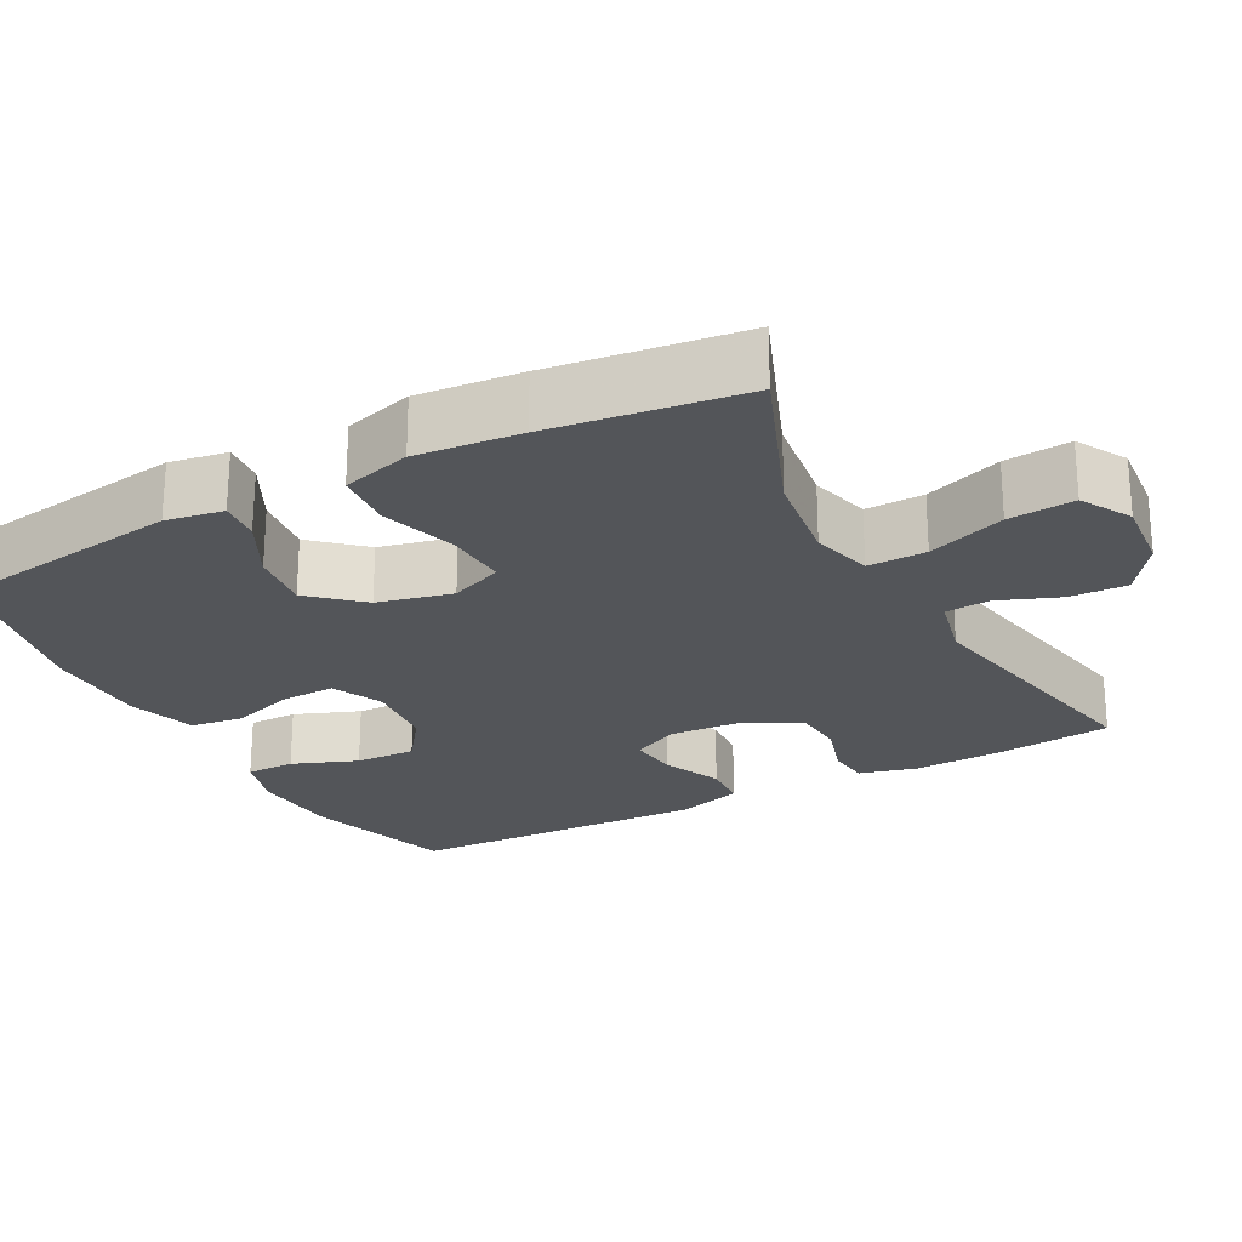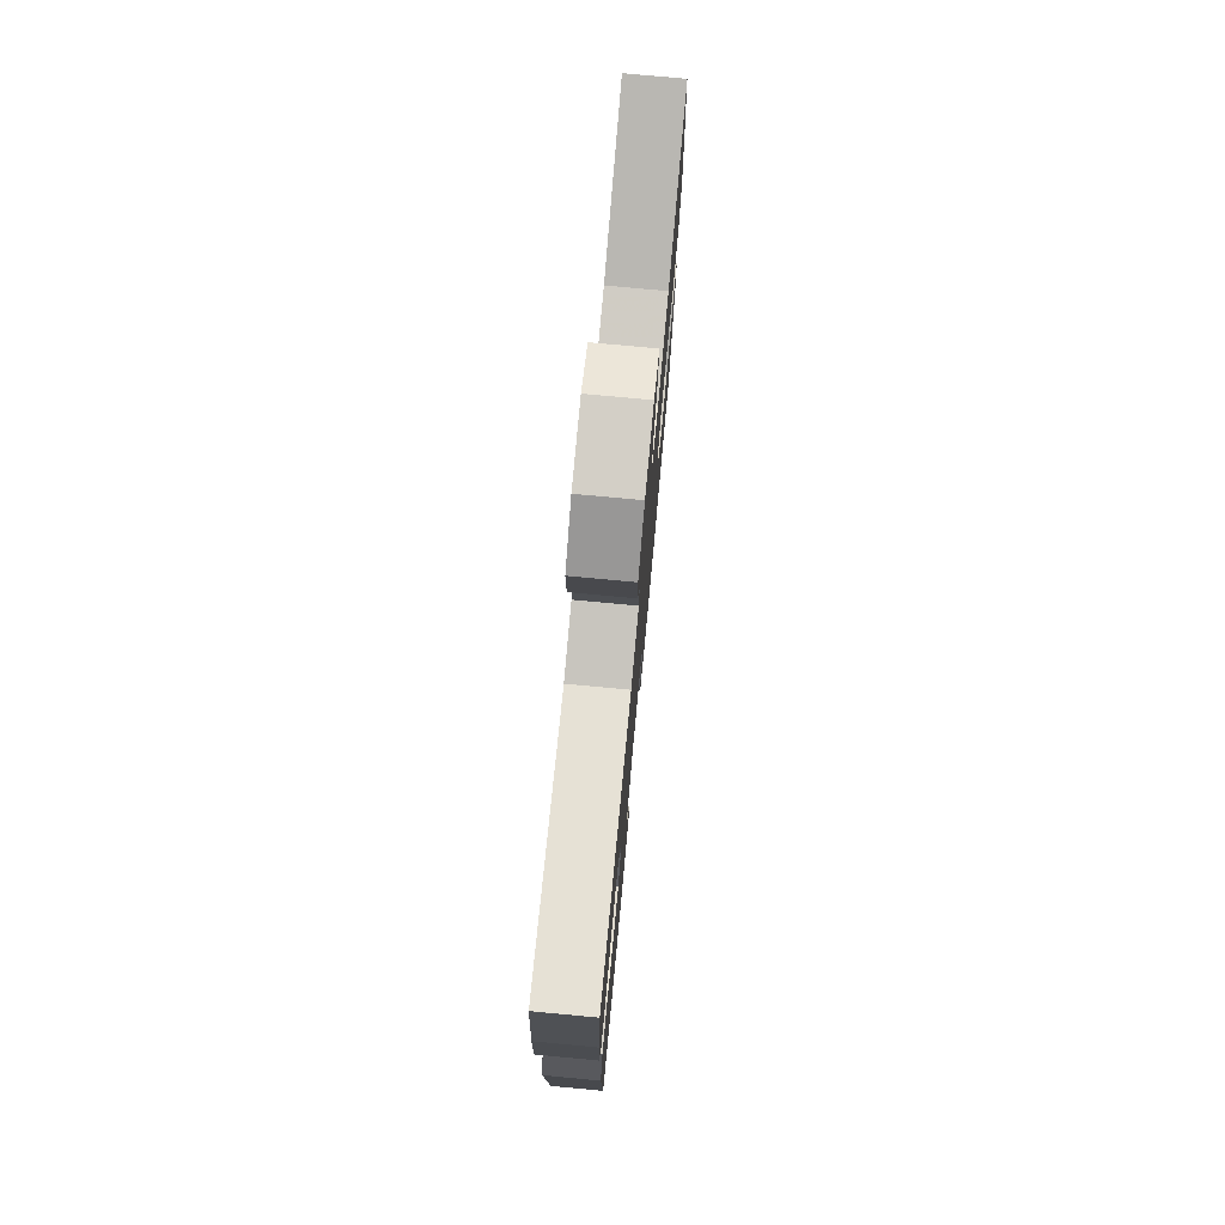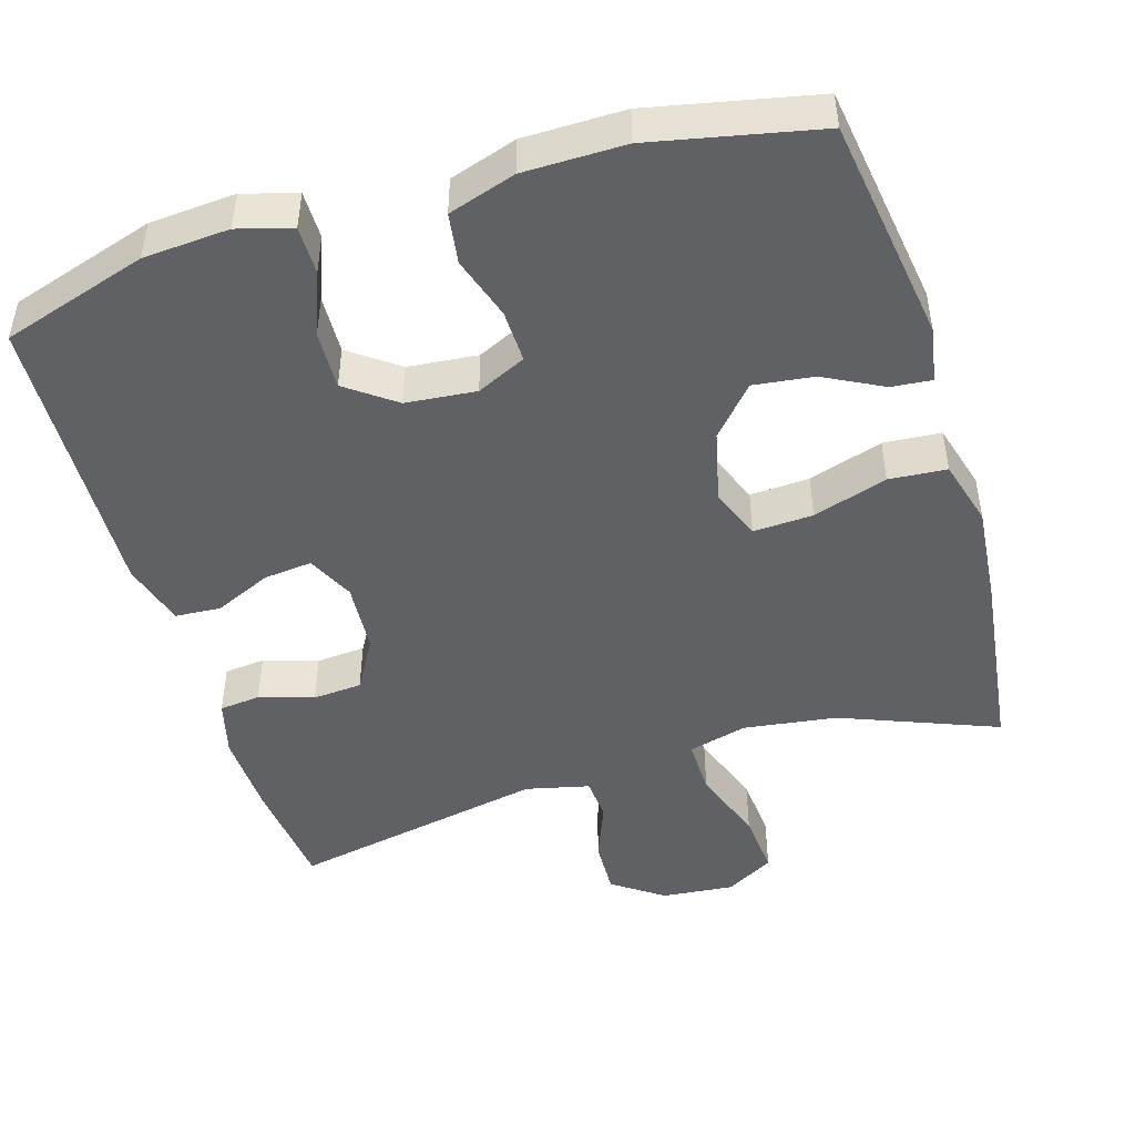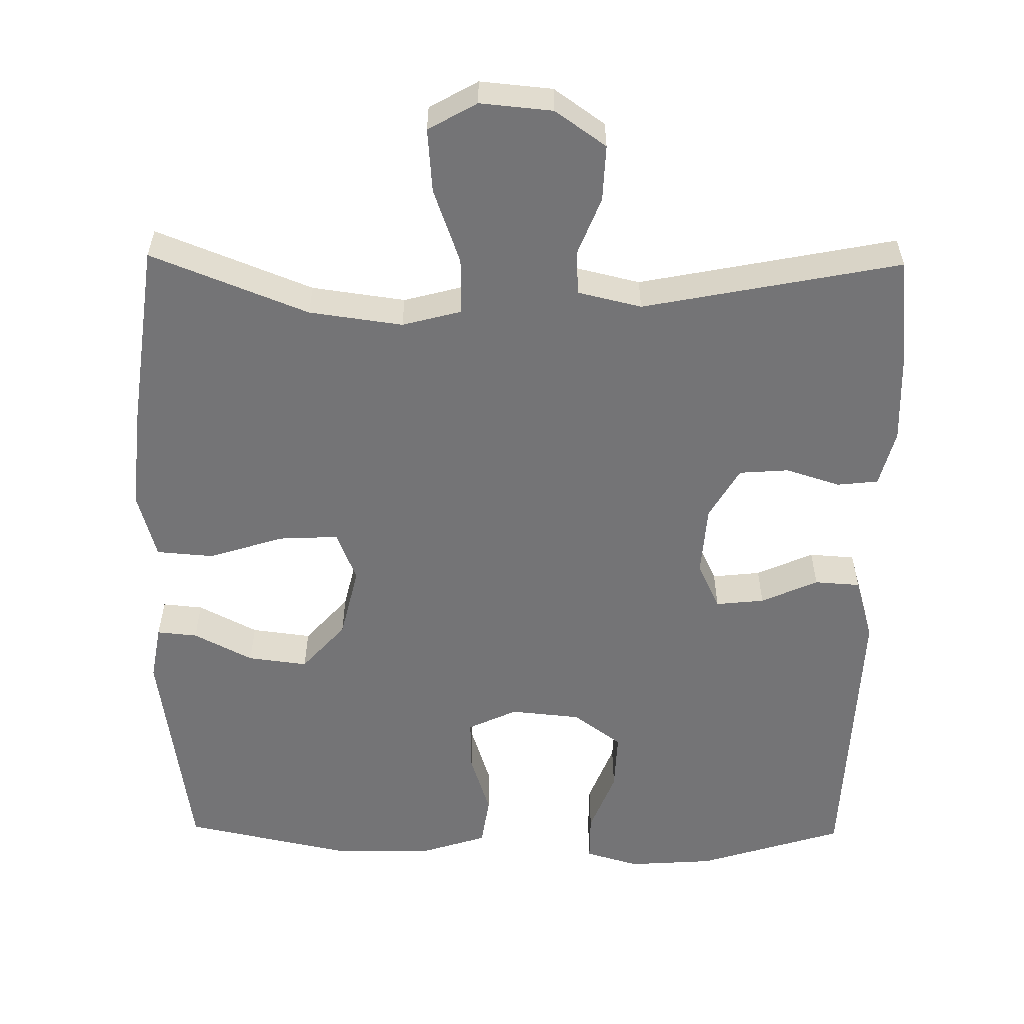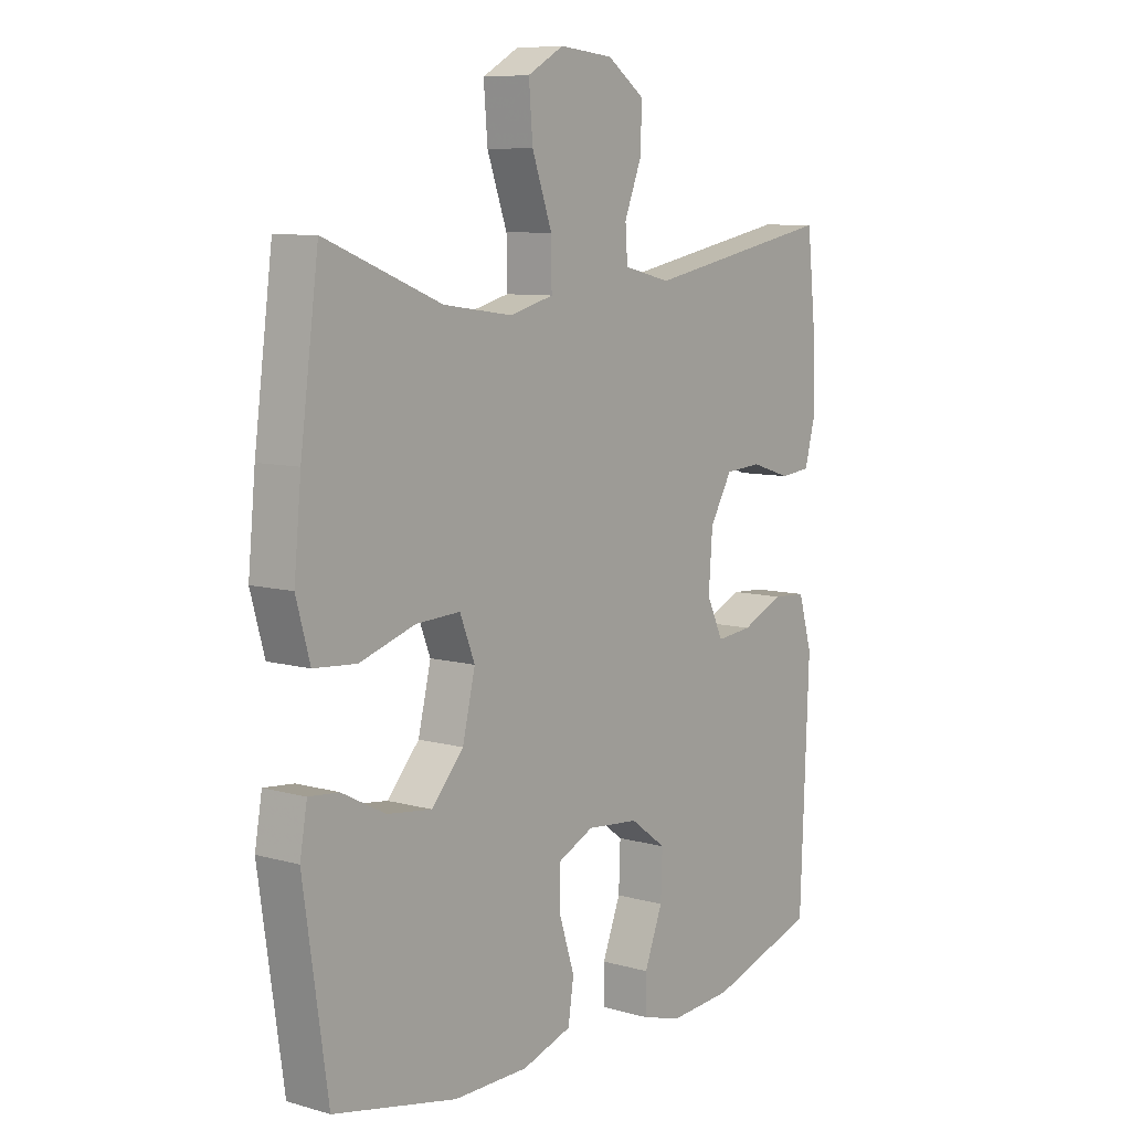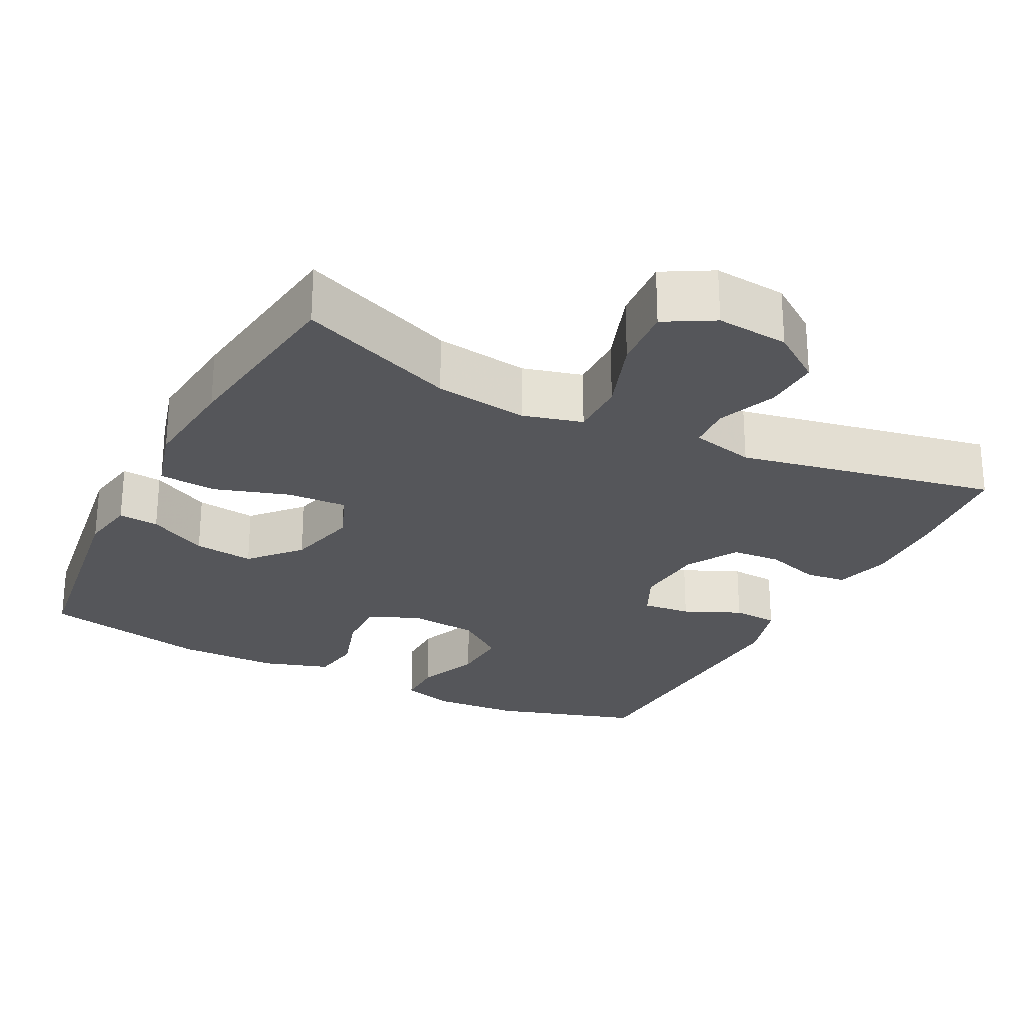
<metadata>
{"format":"obj","ext":"obj","renderer":"f3d","projection":"perspective","resolution":1024,"background":"white","views":[{"elev":-24.1,"azim":-61.9,"up":"+Y"},{"elev":76.1,"azim":95.3,"up":"+Z"},{"elev":-47.0,"azim":-163.1,"up":"+Y"},{"elev":-56.3,"azim":-0.8,"up":"+Y"},{"elev":8.4,"azim":-52.4,"up":"+Z"},{"elev":-25.8,"azim":-27.2,"up":"+Y"}]}
</metadata>
<code>
v 0.5 0.07 -0.5
v 0.305 0.07 -0.561
v 0.19 0.07 -0.569
v 0.118 0.07 -0.548
v 0.118 0.07 -0.484
v 0.151 0.07 -0.399
v 0.154 0.07 -0.32
v 0.089 0.07 -0.272
v -0.005 0.07 -0.263
v -0.071 0.07 -0.294
v -0.069 0.07 -0.365
v -0.042 0.07 -0.449
v -0.052 0.07 -0.517
v -0.142 0.07 -0.546
v -0.277 0.07 -0.547
v -0.5 0.07 -0.5
v -0.544 0.07 -0.196
v -0.531 0.07 -0.121
v -0.477 0.07 -0.126
v -0.398 0.07 -0.167
v -0.318 0.07 -0.177
v -0.26 0.07 -0.112
v -0.237 0.07 -0.015
v -0.264 0.07 0.053
v -0.344 0.07 0.049
v -0.444 0.07 0.017
v -0.521 0.07 0.023
v -0.546 0.07 0.113
v -0.533 0.07 0.249
v -0.5 0.07 0.5
v -0.29 0.07 0.417
v -0.165 0.07 0.4
v -0.086 0.07 0.421
v -0.087 0.07 0.497
v -0.123 0.07 0.598
v -0.13 0.07 0.684
v -0.065 0.07 0.721
v 0.032 0.07 0.712
v 0.1 0.07 0.664
v 0.097 0.07 0.589
v 0.066 0.07 0.51
v 0.07 0.07 0.452
v 0.155 0.07 0.432
v 0.5 0.07 0.5
v 0.516 0.07 0.349
v 0.52 0.07 0.234
v 0.5 0.07 0.158
v 0.445 0.07 0.152
v 0.372 0.07 0.175
v 0.306 0.07 0.17
v 0.266 0.07 0.101
v 0.259 0.07 0.005
v 0.289 0.07 -0.058
v 0.354 0.07 -0.051
v 0.43 0.07 -0.017
v 0.491 0.07 -0.021
v 0.516 0.07 -0.107
v 0.5 0 -0.5
v 0.305 0 -0.561
v 0.19 0 -0.569
v 0.118 0 -0.548
v 0.118 0 -0.484
v 0.151 0 -0.399
v 0.154 0 -0.32
v 0.089 0 -0.272
v -0.005 0 -0.263
v -0.071 0 -0.294
v -0.069 0 -0.365
v -0.042 0 -0.449
v -0.052 0 -0.517
v -0.142 0 -0.546
v -0.277 0 -0.547
v -0.5 0 -0.5
v -0.544 0 -0.196
v -0.531 0 -0.121
v -0.477 0 -0.126
v -0.398 0 -0.167
v -0.318 0 -0.177
v -0.26 0 -0.112
v -0.237 0 -0.015
v -0.264 0 0.053
v -0.344 0 0.049
v -0.444 0 0.017
v -0.521 0 0.023
v -0.546 0 0.113
v -0.533 0 0.249
v -0.5 0 0.5
v -0.29 0 0.417
v -0.165 0 0.4
v -0.086 0 0.421
v -0.087 0 0.497
v -0.123 0 0.598
v -0.13 0 0.684
v -0.065 0 0.721
v 0.032 0 0.712
v 0.1 0 0.664
v 0.097 0 0.589
v 0.066 0 0.51
v 0.07 0 0.452
v 0.155 0 0.432
v 0.5 0 0.5
v 0.516 0 0.349
v 0.52 0 0.234
v 0.5 0 0.158
v 0.445 0 0.152
v 0.372 0 0.175
v 0.306 0 0.17
v 0.266 0 0.101
v 0.259 0 0.005
v 0.289 0 -0.058
v 0.354 0 -0.051
v 0.43 0 -0.017
v 0.491 0 -0.021
v 0.516 0 -0.107
f 54 55 56 57
f 53 54 57 1
f 46 47 48 49
f 46 49 50
f 43 44 45 46
f 42 43 46 50
f 38 39 40 41
f 38 41 42
f 37 38 42
f 34 35 36 37
f 33 34 37 42
f 32 33 42 50
f 28 29 30 31
f 25 26 27 28
f 24 25 28 31
f 23 24 31 32
f 17 18 19 20
f 17 20 21
f 16 17 21
f 15 16 21 22
f 11 12 13 14
f 10 11 14 15
f 3 4 5 6
f 3 6 7
f 53 1 2 3
f 52 53 3 7
f 23 32 50 51
f 10 15 22 23
f 9 10 23 51
f 8 9 51 52
f 7 8 52
f 114 113 112 111
f 58 114 111 110
f 106 105 104 103
f 107 106 103
f 103 102 101 100
f 107 103 100 99
f 98 97 96 95
f 99 98 95
f 99 95 94
f 94 93 92 91
f 99 94 91 90
f 107 99 90 89
f 88 87 86 85
f 85 84 83 82
f 88 85 82 81
f 89 88 81 80
f 77 76 75 74
f 78 77 74
f 78 74 73
f 79 78 73 72
f 71 70 69 68
f 72 71 68 67
f 63 62 61 60
f 64 63 60
f 60 59 58 110
f 64 60 110 109
f 108 107 89 80
f 80 79 72 67
f 108 80 67 66
f 109 108 66 65
f 109 65 64
f 1 58 59 2
f 2 59 60 3
f 3 60 61 4
f 4 61 62 5
f 5 62 63 6
f 6 63 64 7
f 7 64 65 8
f 8 65 66 9
f 9 66 67 10
f 10 67 68 11
f 11 68 69 12
f 12 69 70 13
f 13 70 71 14
f 14 71 72 15
f 15 72 73 16
f 16 73 74 17
f 17 74 75 18
f 18 75 76 19
f 19 76 77 20
f 20 77 78 21
f 21 78 79 22
f 22 79 80 23
f 23 80 81 24
f 24 81 82 25
f 25 82 83 26
f 26 83 84 27
f 27 84 85 28
f 28 85 86 29
f 29 86 87 30
f 30 87 88 31
f 31 88 89 32
f 32 89 90 33
f 33 90 91 34
f 34 91 92 35
f 35 92 93 36
f 36 93 94 37
f 37 94 95 38
f 38 95 96 39
f 39 96 97 40
f 40 97 98 41
f 41 98 99 42
f 42 99 100 43
f 43 100 101 44
f 44 101 102 45
f 45 102 103 46
f 46 103 104 47
f 47 104 105 48
f 48 105 106 49
f 49 106 107 50
f 50 107 108 51
f 51 108 109 52
f 52 109 110 53
f 53 110 111 54
f 54 111 112 55
f 55 112 113 56
f 56 113 114 57
f 57 114 58 1

</code>
